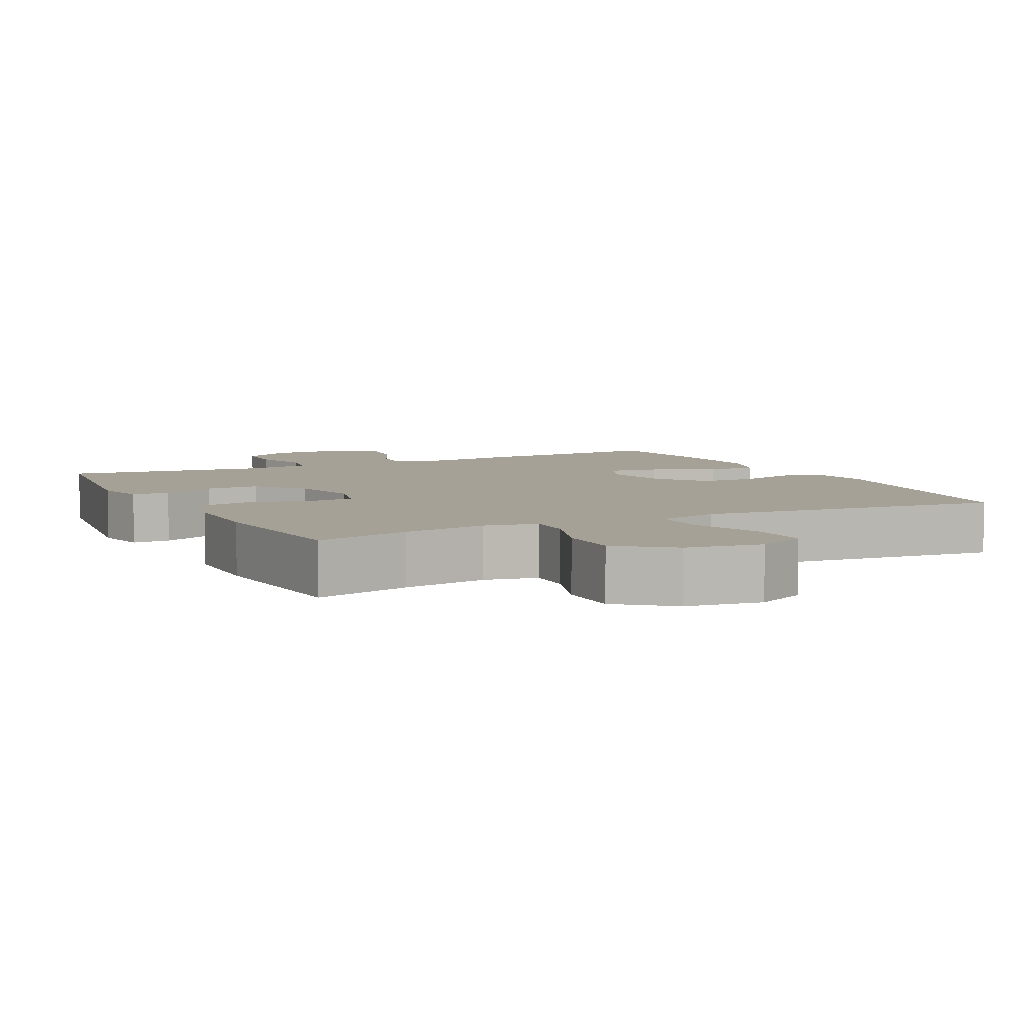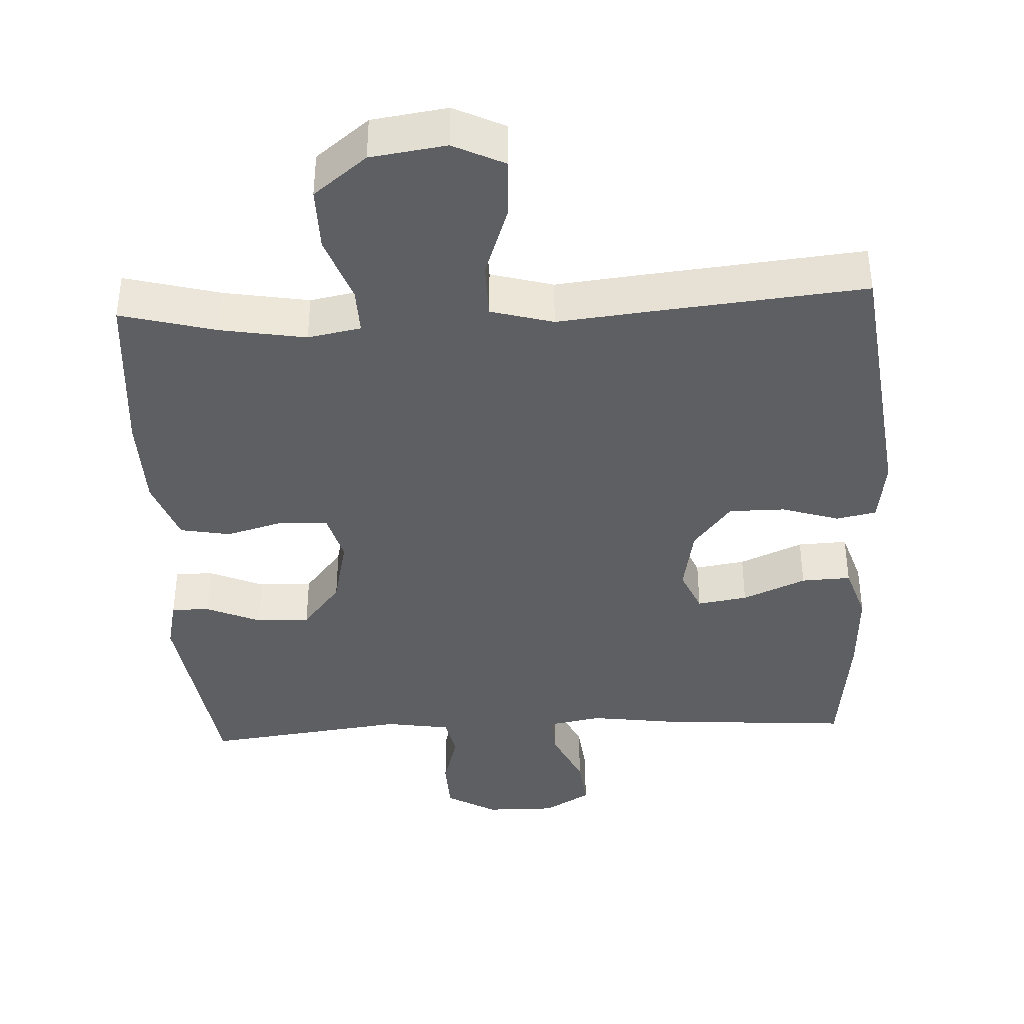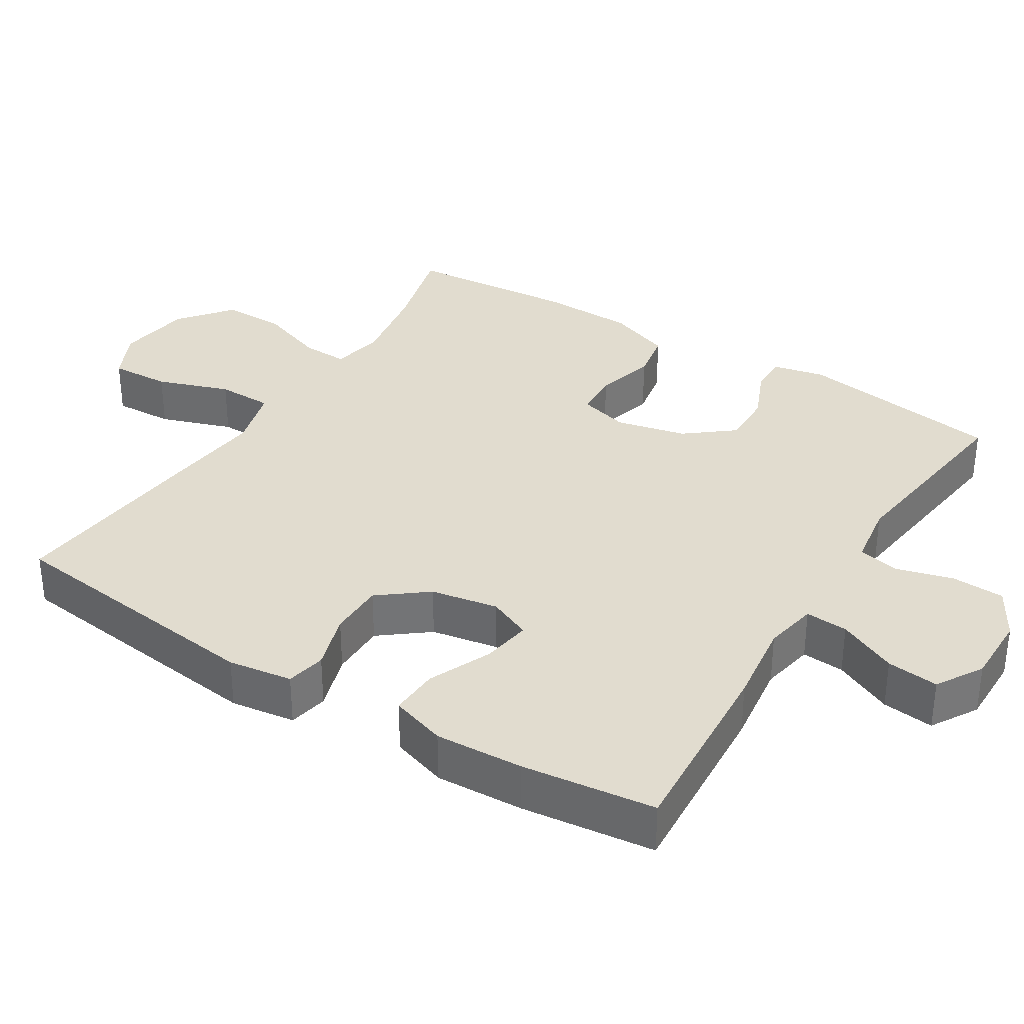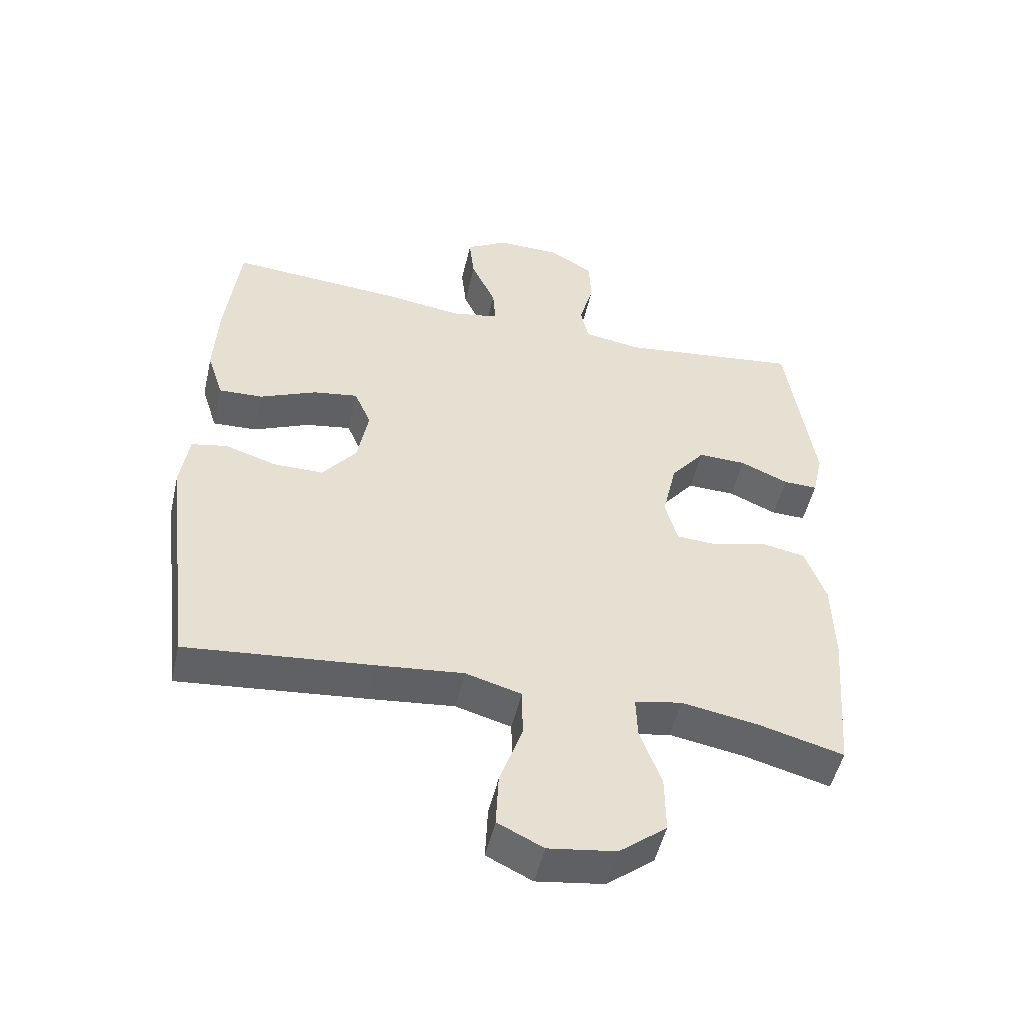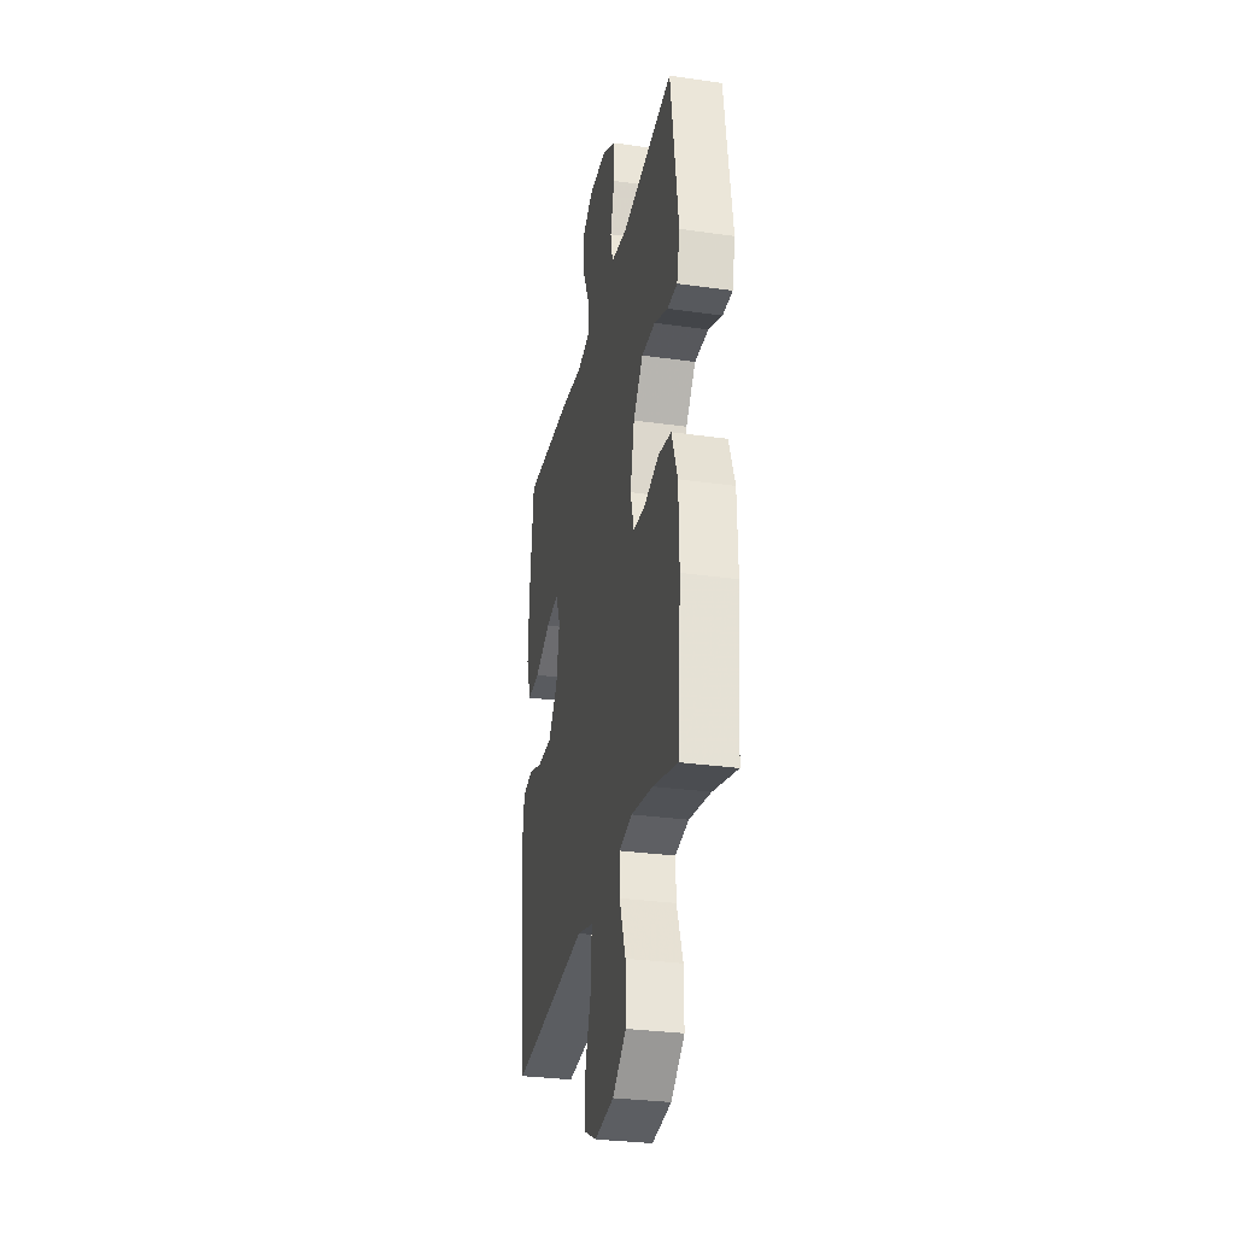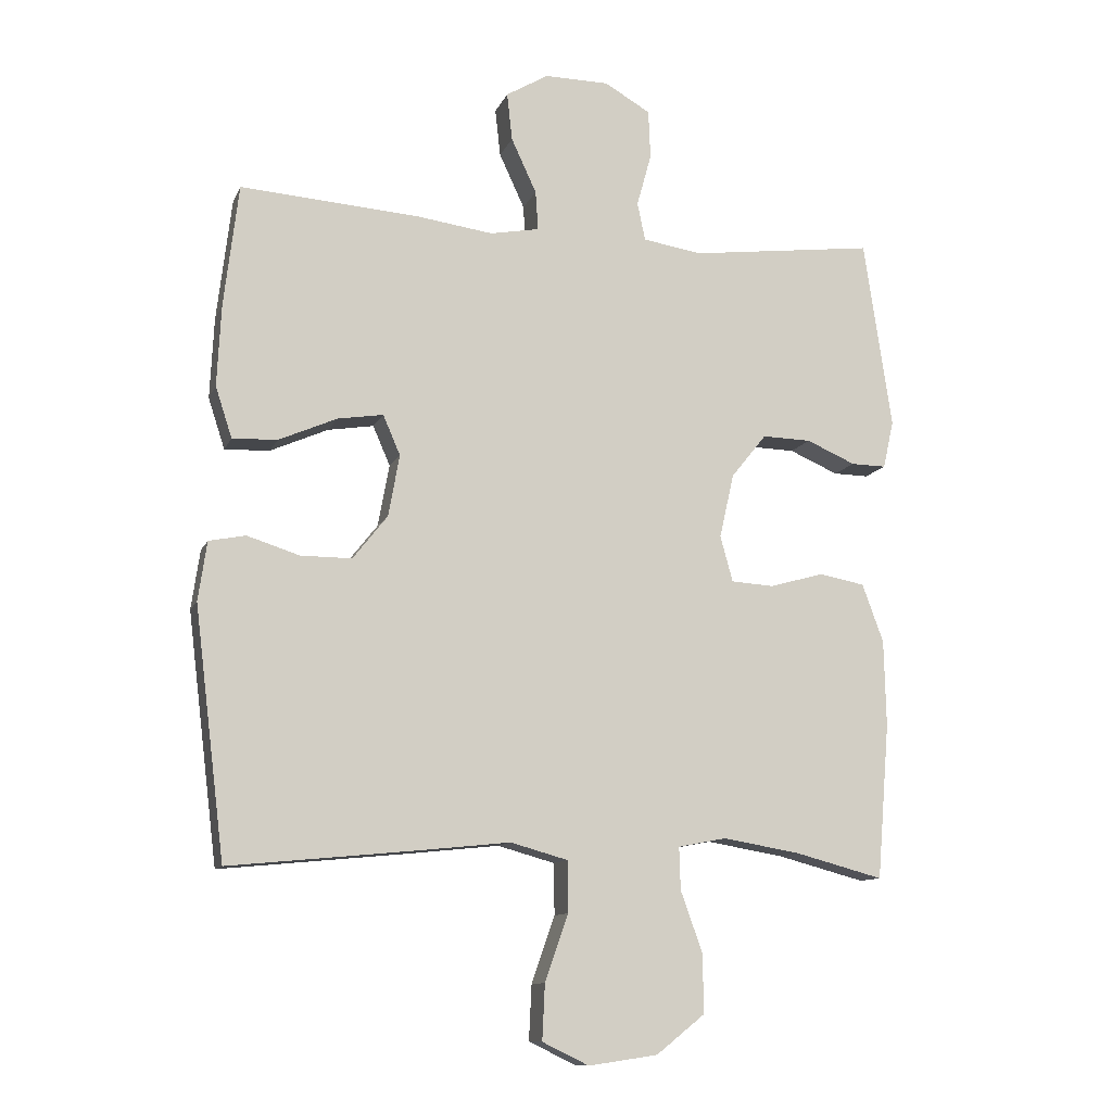
<metadata>
{"format":"obj","ext":"obj","renderer":"f3d","projection":"perspective","resolution":1024,"background":"white","views":[{"elev":6.1,"azim":153.4,"up":"+Y"},{"elev":-39.7,"azim":-177.1,"up":"+Y"},{"elev":34.3,"azim":-58.0,"up":"+Y"},{"elev":-50.4,"azim":-12.8,"up":"+Z"},{"elev":-30.3,"azim":78.3,"up":"+Z"},{"elev":-11.1,"azim":-16.5,"up":"+Z"}]}
</metadata>
<code>
v 0.5 0.07 -0.5
v 0.368 0.07 -0.465
v 0.251 0.07 -0.445
v 0.178 0.07 -0.459
v 0.18 0.07 -0.523
v 0.213 0.07 -0.615
v 0.214 0.07 -0.703
v 0.141 0.07 -0.761
v 0.037 0.07 -0.776
v -0.033 0.07 -0.742
v -0.029 0.07 -0.659
v 0.006 0.07 -0.559
v 0.005 0.07 -0.482
v -0.081 0.07 -0.458
v -0.214 0.07 -0.472
v -0.5 0.07 -0.5
v -0.546 0.07 -0.126
v -0.533 0.07 -0.037
v -0.478 0.07 -0.026
v -0.399 0.07 -0.051
v -0.322 0.07 -0.051
v -0.27 0.07 0.015
v -0.253 0.07 0.108
v -0.279 0.07 0.168
v -0.348 0.07 0.157
v -0.435 0.07 0.119
v -0.503 0.07 0.116
v -0.528 0.07 0.193
v -0.522 0.07 0.315
v -0.5 0.07 0.5
v -0.232 0.07 0.481
v -0.115 0.07 0.465
v -0.041 0.07 0.479
v -0.045 0.07 0.538
v -0.083 0.07 0.62
v -0.091 0.07 0.692
v -0.027 0.07 0.73
v 0.07 0.07 0.729
v 0.139 0.07 0.689
v 0.142 0.07 0.616
v 0.12 0.07 0.536
v 0.132 0.07 0.479
v 0.221 0.07 0.465
v 0.5 0.07 0.5
v 0.542 0.07 0.215
v 0.526 0.07 0.143
v 0.473 0.07 0.144
v 0.399 0.07 0.176
v 0.325 0.07 0.178
v 0.272 0.07 0.112
v 0.25 0.07 0.015
v 0.269 0.07 -0.054
v 0.333 0.07 -0.058
v 0.415 0.07 -0.035
v 0.484 0.07 -0.048
v 0.516 0.07 -0.136
v 0.519 0.07 -0.266
v 0.5 0 -0.5
v 0.368 0 -0.465
v 0.251 0 -0.445
v 0.178 0 -0.459
v 0.18 0 -0.523
v 0.213 0 -0.615
v 0.214 0 -0.703
v 0.141 0 -0.761
v 0.037 0 -0.776
v -0.033 0 -0.742
v -0.029 0 -0.659
v 0.006 0 -0.559
v 0.005 0 -0.482
v -0.081 0 -0.458
v -0.214 0 -0.472
v -0.5 0 -0.5
v -0.546 0 -0.126
v -0.533 0 -0.037
v -0.478 0 -0.026
v -0.399 0 -0.051
v -0.322 0 -0.051
v -0.27 0 0.015
v -0.253 0 0.108
v -0.279 0 0.168
v -0.348 0 0.157
v -0.435 0 0.119
v -0.503 0 0.116
v -0.528 0 0.193
v -0.522 0 0.315
v -0.5 0 0.5
v -0.232 0 0.481
v -0.115 0 0.465
v -0.041 0 0.479
v -0.045 0 0.538
v -0.083 0 0.62
v -0.091 0 0.692
v -0.027 0 0.73
v 0.07 0 0.729
v 0.139 0 0.689
v 0.142 0 0.616
v 0.12 0 0.536
v 0.132 0 0.479
v 0.221 0 0.465
v 0.5 0 0.5
v 0.542 0 0.215
v 0.526 0 0.143
v 0.473 0 0.144
v 0.399 0 0.176
v 0.325 0 0.178
v 0.272 0 0.112
v 0.25 0 0.015
v 0.269 0 -0.054
v 0.333 0 -0.058
v 0.415 0 -0.035
v 0.484 0 -0.048
v 0.516 0 -0.136
v 0.519 0 -0.266
f 56 57 1 2
f 53 54 55 56
f 52 53 56 2
f 51 52 2 3
f 45 46 47 48
f 43 44 45 48
f 42 43 48 49
f 38 39 40 41
f 38 41 42
f 37 38 42
f 34 35 36 37
f 33 34 37 42
f 32 33 42 49
f 25 26 27 28
f 24 25 28 29
f 17 18 19 20
f 17 20 21
f 14 15 16 17
f 13 14 17 21
f 9 10 11 12
f 9 12 13
f 8 9 13
f 5 6 7 8
f 4 5 8 13
f 51 3 4 13
f 50 51 13 21
f 49 50 21 22
f 32 49 22 23
f 31 32 23 24
f 24 29 30 31
f 59 58 114 113
f 113 112 111 110
f 59 113 110 109
f 60 59 109 108
f 105 104 103 102
f 105 102 101 100
f 106 105 100 99
f 98 97 96 95
f 99 98 95
f 99 95 94
f 94 93 92 91
f 99 94 91 90
f 106 99 90 89
f 85 84 83 82
f 86 85 82 81
f 77 76 75 74
f 78 77 74
f 74 73 72 71
f 78 74 71 70
f 69 68 67 66
f 70 69 66
f 70 66 65
f 65 64 63 62
f 70 65 62 61
f 70 61 60 108
f 78 70 108 107
f 79 78 107 106
f 80 79 106 89
f 81 80 89 88
f 88 87 86 81
f 1 58 59 2
f 2 59 60 3
f 3 60 61 4
f 4 61 62 5
f 5 62 63 6
f 6 63 64 7
f 7 64 65 8
f 8 65 66 9
f 9 66 67 10
f 10 67 68 11
f 11 68 69 12
f 12 69 70 13
f 13 70 71 14
f 14 71 72 15
f 15 72 73 16
f 16 73 74 17
f 17 74 75 18
f 18 75 76 19
f 19 76 77 20
f 20 77 78 21
f 21 78 79 22
f 22 79 80 23
f 23 80 81 24
f 24 81 82 25
f 25 82 83 26
f 26 83 84 27
f 27 84 85 28
f 28 85 86 29
f 29 86 87 30
f 30 87 88 31
f 31 88 89 32
f 32 89 90 33
f 33 90 91 34
f 34 91 92 35
f 35 92 93 36
f 36 93 94 37
f 37 94 95 38
f 38 95 96 39
f 39 96 97 40
f 40 97 98 41
f 41 98 99 42
f 42 99 100 43
f 43 100 101 44
f 44 101 102 45
f 45 102 103 46
f 46 103 104 47
f 47 104 105 48
f 48 105 106 49
f 49 106 107 50
f 50 107 108 51
f 51 108 109 52
f 52 109 110 53
f 53 110 111 54
f 54 111 112 55
f 55 112 113 56
f 56 113 114 57
f 57 114 58 1

</code>
